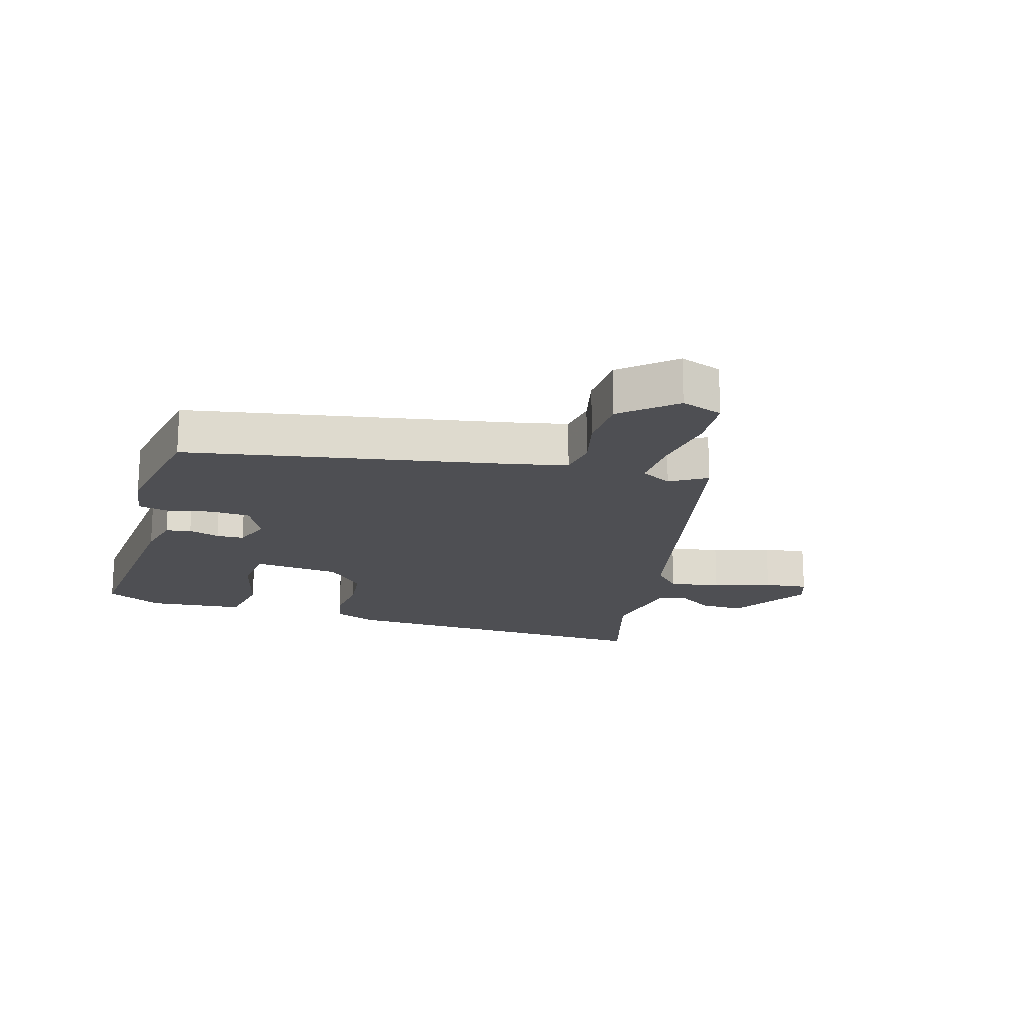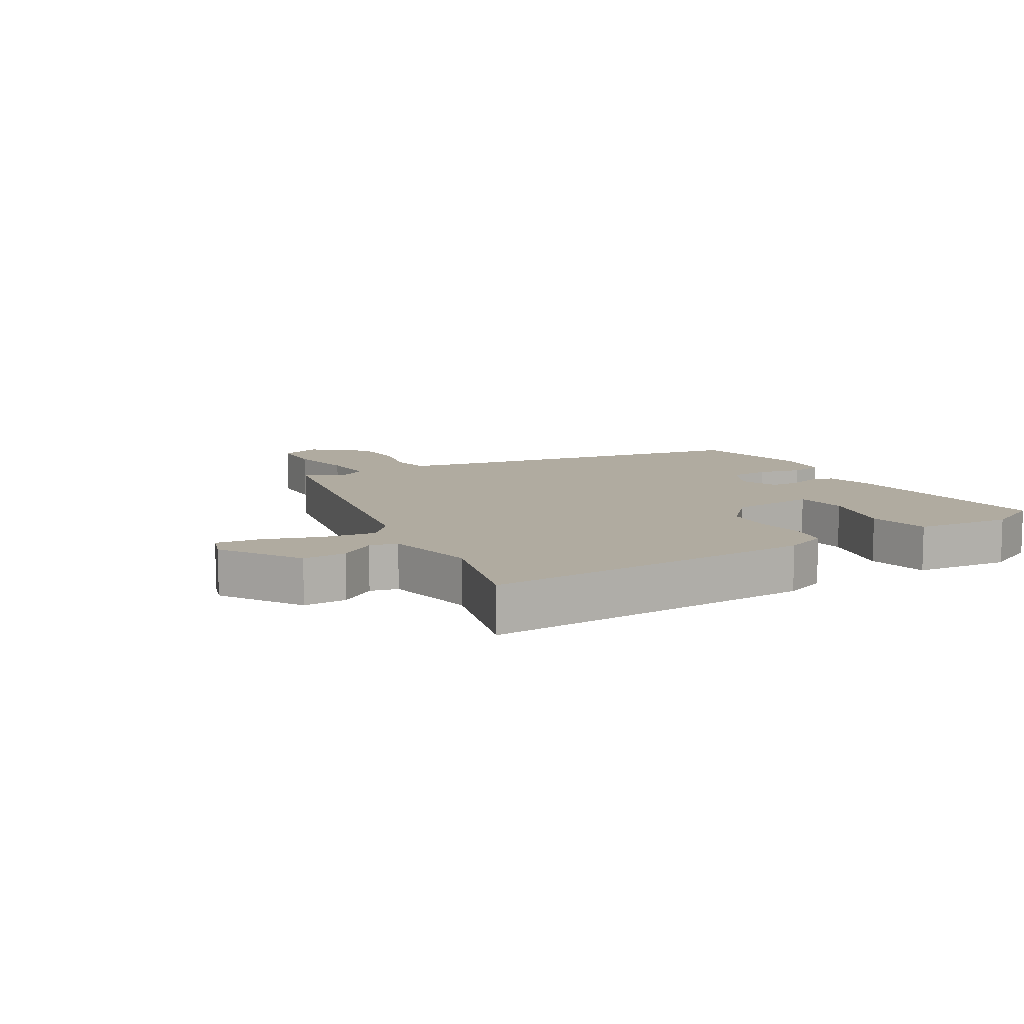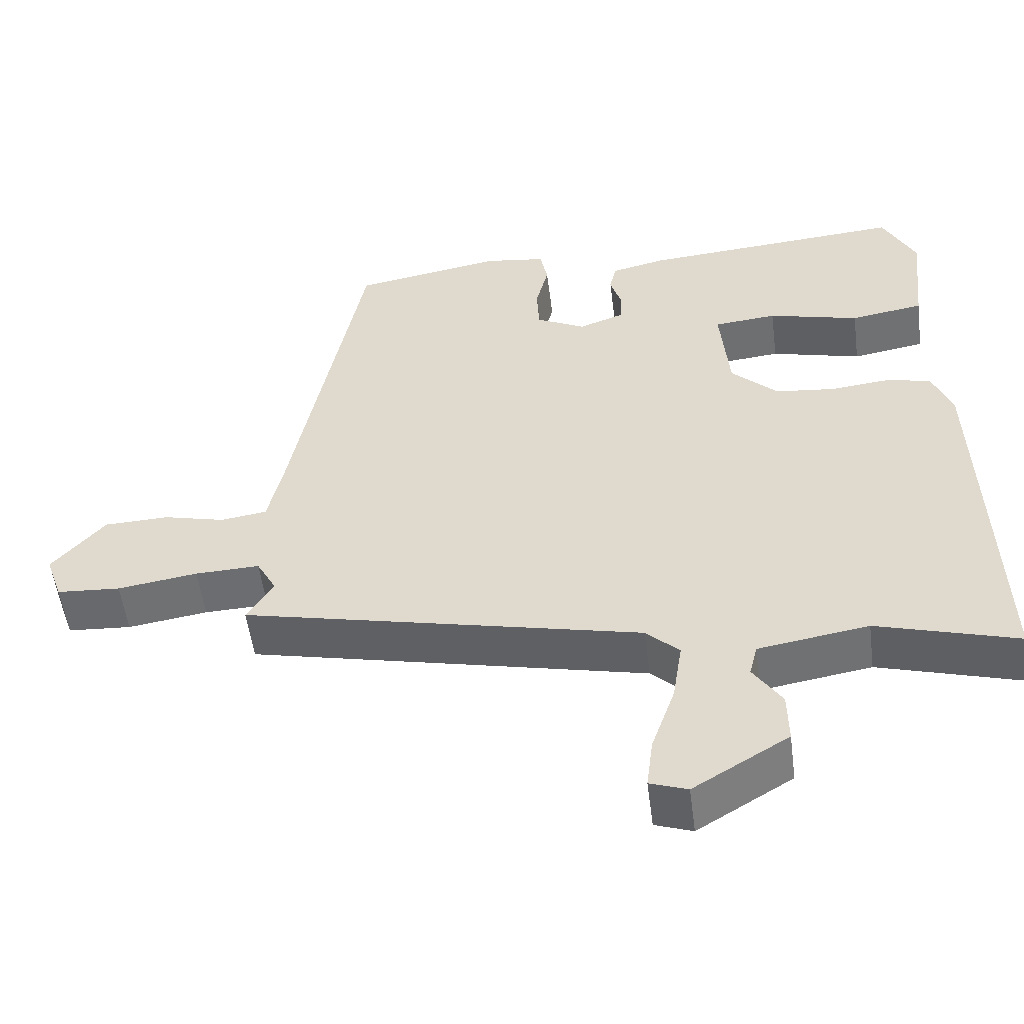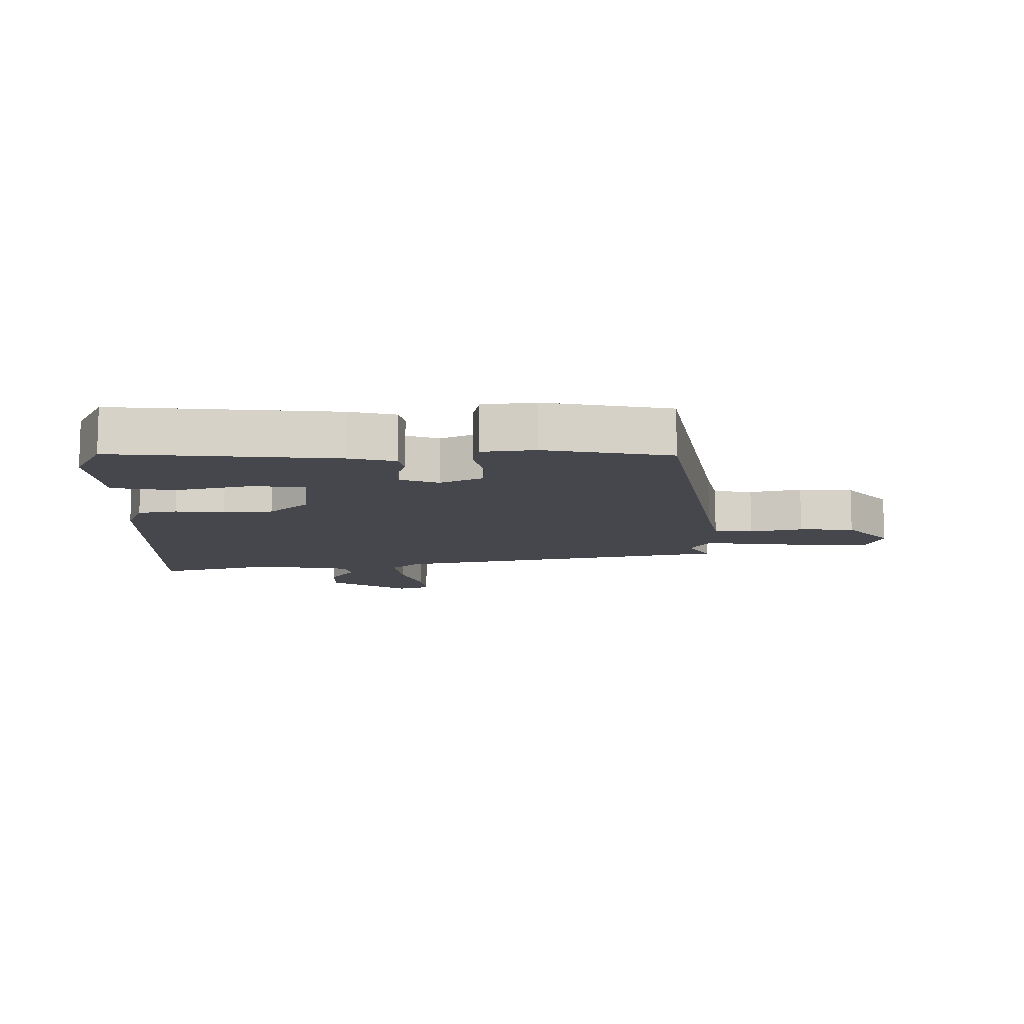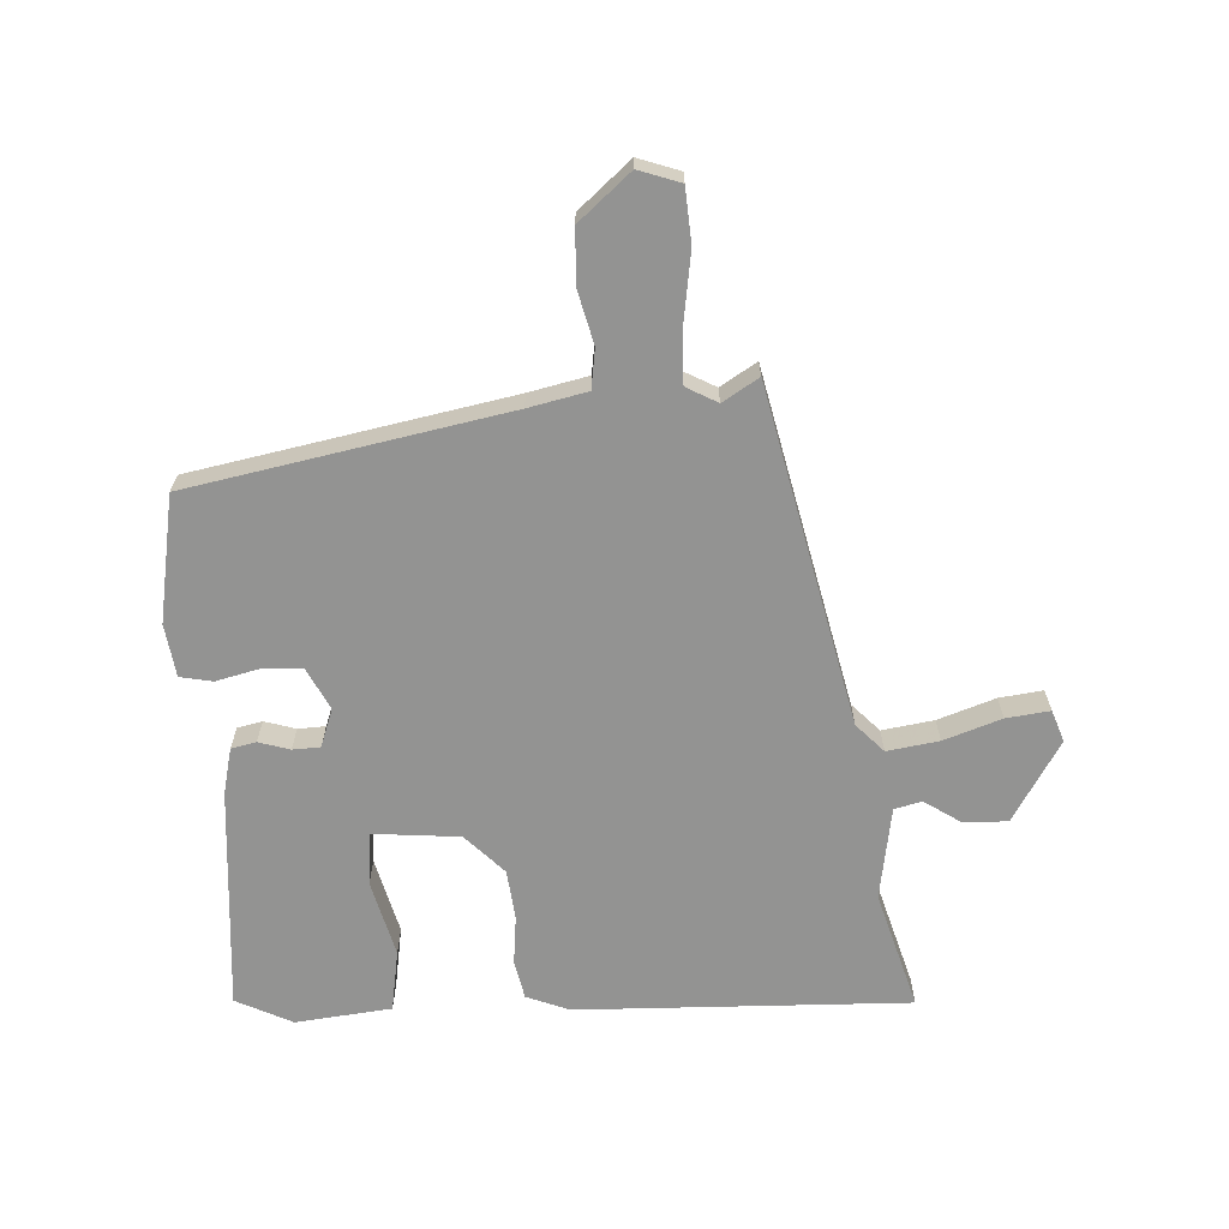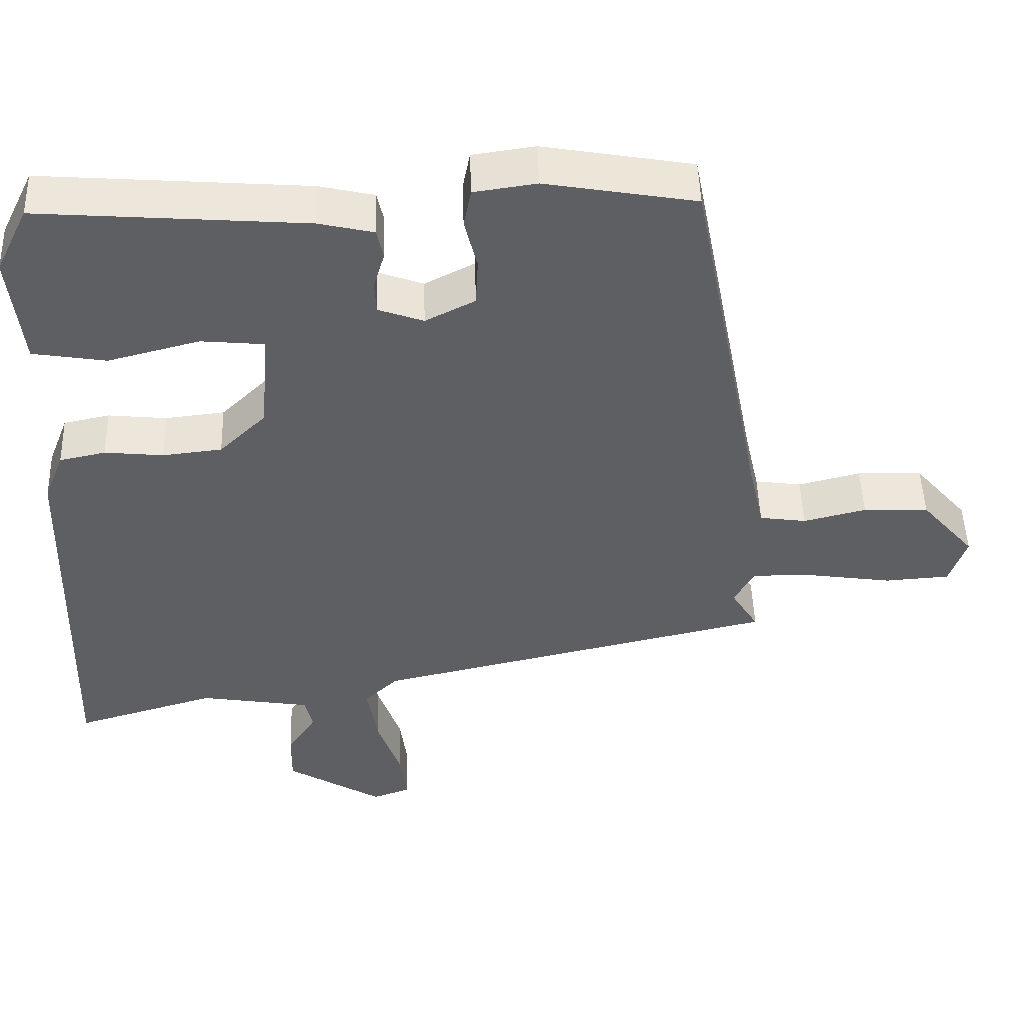
<metadata>
{"format":"obj","ext":"obj","renderer":"f3d","projection":"perspective","resolution":1024,"background":"white","views":[{"elev":-18.2,"azim":73.0,"up":"+Y"},{"elev":9.8,"azim":-121.6,"up":"+Y"},{"elev":-53.6,"azim":-172.7,"up":"+Z"},{"elev":-10.9,"azim":-0.4,"up":"+Y"},{"elev":-66.6,"azim":92.9,"up":"+Y"},{"elev":48.7,"azim":-1.8,"up":"+Z"}]}
</metadata>
<code>
v 0.402 0.07 0.479
v 0.5 0.07 -0.028
v 0.521 0.07 -0.122
v 0.584 0.07 -0.131
v 0.668 0.07 -0.11
v 0.756 0.07 -0.113
v 0.828 0.07 -0.196
v 0.805 0.07 -0.263
v 0.718 0.07 -0.269
v 0.609 0.07 -0.253
v 0.521 0.07 -0.25
v 0.494 0.07 -0.3
v 0.53 0.07 -0.358
v -0.012 0.07 -0.481
v -0.057 0.07 -0.524
v -0.044 0.07 -0.607
v -0.012 0.07 -0.699
v -0.003 0.07 -0.769
v -0.054 0.07 -0.787
v -0.183 0.07 -0.709
v -0.182 0.07 -0.639
v -0.143 0.07 -0.58
v -0.154 0.07 -0.536
v -0.303 0.07 -0.512
v -0.493 0.07 -0.568
v -0.479 0.07 -0.036
v -0.452 0.07 0.033
v -0.39 0.07 0.046
v -0.311 0.07 0.038
v -0.231 0.07 0.047
v -0.168 0.07 0.108
v -0.156 0.07 0.247
v -0.241 0.07 0.255
v -0.364 0.07 0.223
v -0.463 0.07 0.239
v -0.48 0.07 0.393
v -0.436 0.07 0.483
v -0.078 0.07 0.456
v -0.004 0.07 0.439
v 0.005 0.07 0.399
v -0.01 0.07 0.349
v -0.008 0.07 0.305
v 0.053 0.07 0.283
v 0.12 0.07 0.317
v 0.123 0.07 0.381
v 0.106 0.07 0.45
v 0.116 0.07 0.502
v 0.2 0.07 0.514
v 0.402 0 0.479
v 0.5 0 -0.028
v 0.521 0 -0.122
v 0.584 0 -0.131
v 0.668 0 -0.11
v 0.756 0 -0.113
v 0.828 0 -0.196
v 0.805 0 -0.263
v 0.718 0 -0.269
v 0.609 0 -0.253
v 0.521 0 -0.25
v 0.494 0 -0.3
v 0.53 0 -0.358
v -0.012 0 -0.481
v -0.057 0 -0.524
v -0.044 0 -0.607
v -0.012 0 -0.699
v -0.003 0 -0.769
v -0.054 0 -0.787
v -0.183 0 -0.709
v -0.182 0 -0.639
v -0.143 0 -0.58
v -0.154 0 -0.536
v -0.303 0 -0.512
v -0.493 0 -0.568
v -0.479 0 -0.036
v -0.452 0 0.033
v -0.39 0 0.046
v -0.311 0 0.038
v -0.231 0 0.047
v -0.168 0 0.108
v -0.156 0 0.247
v -0.241 0 0.255
v -0.364 0 0.223
v -0.463 0 0.239
v -0.48 0 0.393
v -0.436 0 0.483
v -0.078 0 0.456
v -0.004 0 0.439
v 0.005 0 0.399
v -0.01 0 0.349
v -0.008 0 0.305
v 0.053 0 0.283
v 0.12 0 0.317
v 0.123 0 0.381
v 0.106 0 0.45
v 0.116 0 0.502
v 0.2 0 0.514
f 48 1 2
f 47 48 2
f 46 47 2
f 45 46 2
f 44 45 2 3
f 43 44 3
f 42 43 3
f 39 40 41
f 38 39 41
f 37 38 41
f 36 37 41
f 35 36 41
f 34 35 41
f 33 34 41
f 32 33 41 42
f 31 32 42 3
f 27 28 29
f 26 27 29
f 25 26 29
f 24 25 29
f 23 24 29 30
f 22 23 30 31
f 20 21 22
f 19 20 22
f 18 19 22
f 17 18 22
f 16 17 22
f 15 16 22 31
f 12 13 14
f 11 12 14
f 8 9 10
f 7 8 10
f 6 7 10
f 5 6 10
f 4 5 10
f 3 4 10 11
f 31 3 11 14
f 14 15 31
f 50 49 96
f 50 96 95
f 50 95 94
f 50 94 93
f 51 50 93 92
f 51 92 91
f 51 91 90
f 89 88 87
f 89 87 86
f 89 86 85
f 89 85 84
f 89 84 83
f 89 83 82
f 89 82 81
f 90 89 81 80
f 51 90 80 79
f 77 76 75
f 77 75 74
f 77 74 73
f 77 73 72
f 78 77 72 71
f 79 78 71 70
f 70 69 68
f 70 68 67
f 70 67 66
f 70 66 65
f 70 65 64
f 79 70 64 63
f 62 61 60
f 62 60 59
f 58 57 56
f 58 56 55
f 58 55 54
f 58 54 53
f 58 53 52
f 59 58 52 51
f 62 59 51 79
f 79 63 62
f 1 49 50 2
f 2 50 51 3
f 3 51 52 4
f 4 52 53 5
f 5 53 54 6
f 6 54 55 7
f 7 55 56 8
f 8 56 57 9
f 9 57 58 10
f 10 58 59 11
f 11 59 60 12
f 12 60 61 13
f 13 61 62 14
f 14 62 63 15
f 15 63 64 16
f 16 64 65 17
f 17 65 66 18
f 18 66 67 19
f 19 67 68 20
f 20 68 69 21
f 21 69 70 22
f 22 70 71 23
f 23 71 72 24
f 24 72 73 25
f 25 73 74 26
f 26 74 75 27
f 27 75 76 28
f 28 76 77 29
f 29 77 78 30
f 30 78 79 31
f 31 79 80 32
f 32 80 81 33
f 33 81 82 34
f 34 82 83 35
f 35 83 84 36
f 36 84 85 37
f 37 85 86 38
f 38 86 87 39
f 39 87 88 40
f 40 88 89 41
f 41 89 90 42
f 42 90 91 43
f 43 91 92 44
f 44 92 93 45
f 45 93 94 46
f 46 94 95 47
f 47 95 96 48
f 48 96 49 1

</code>
